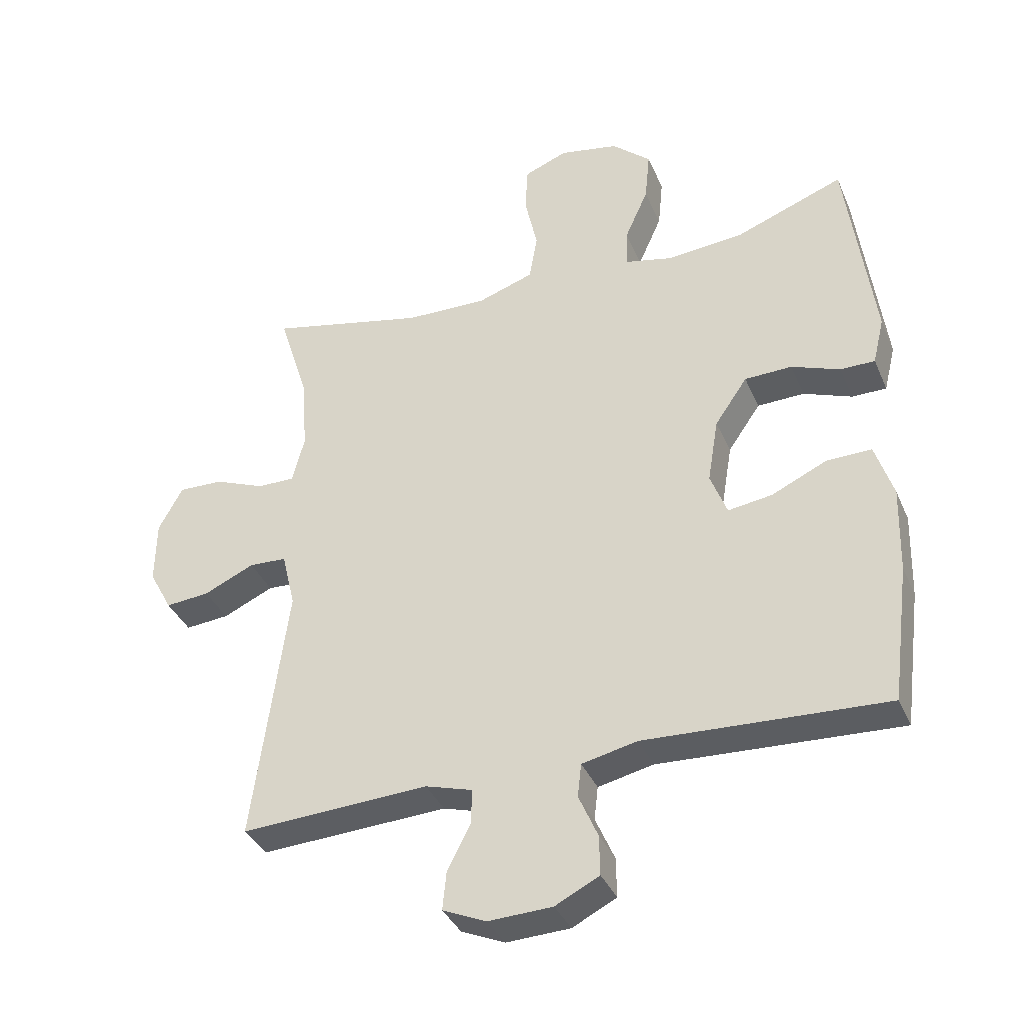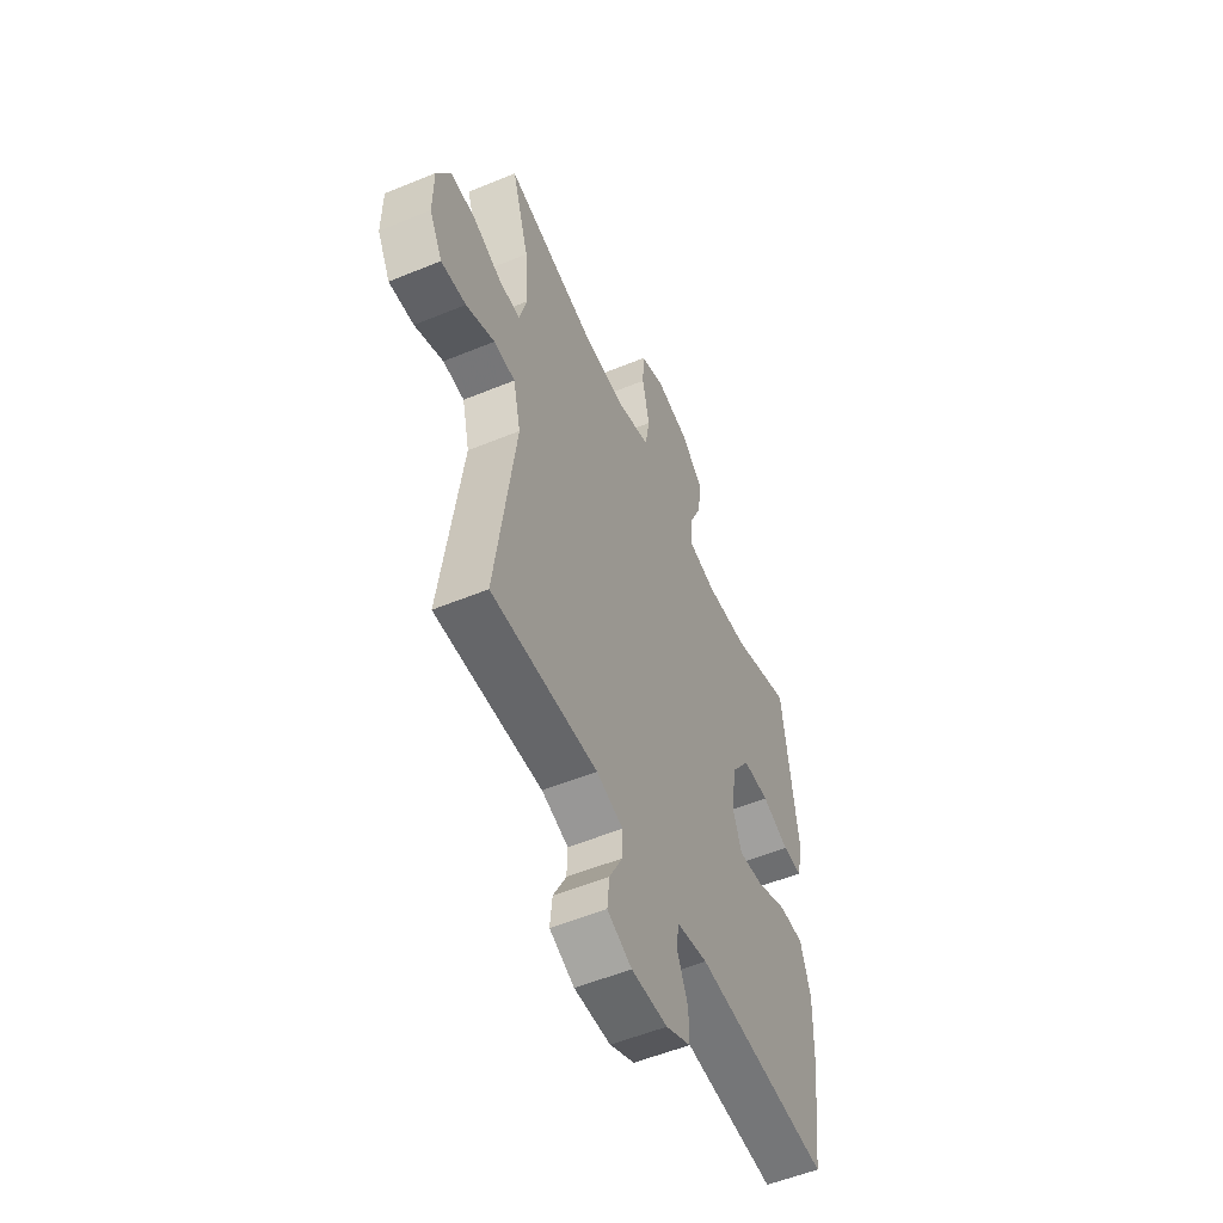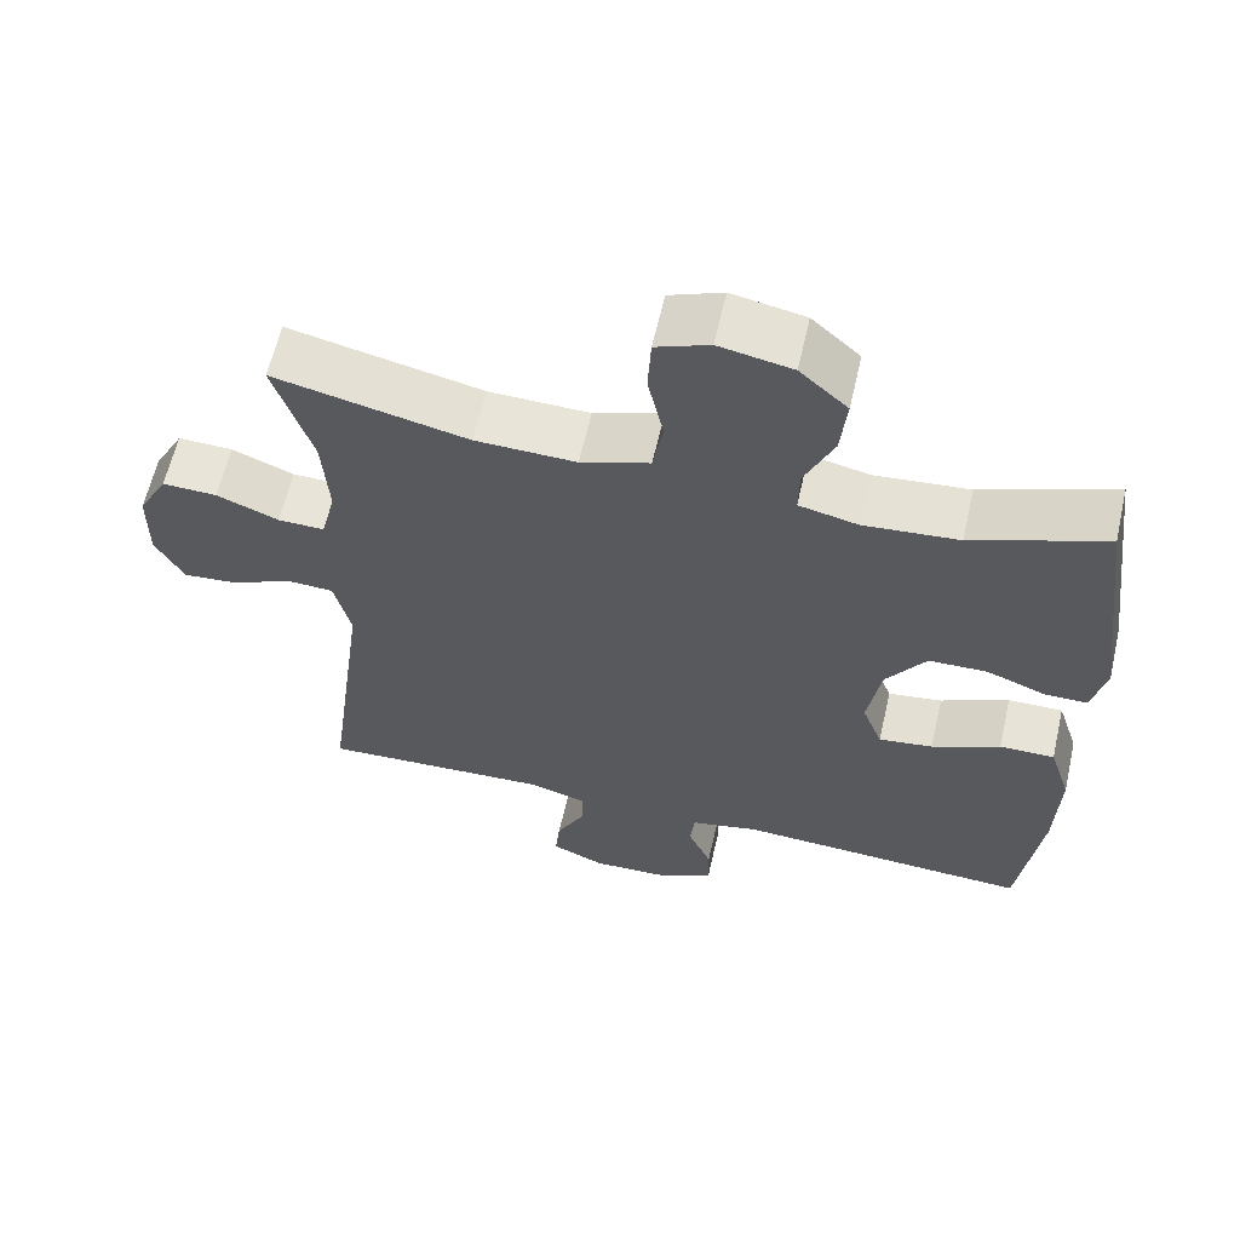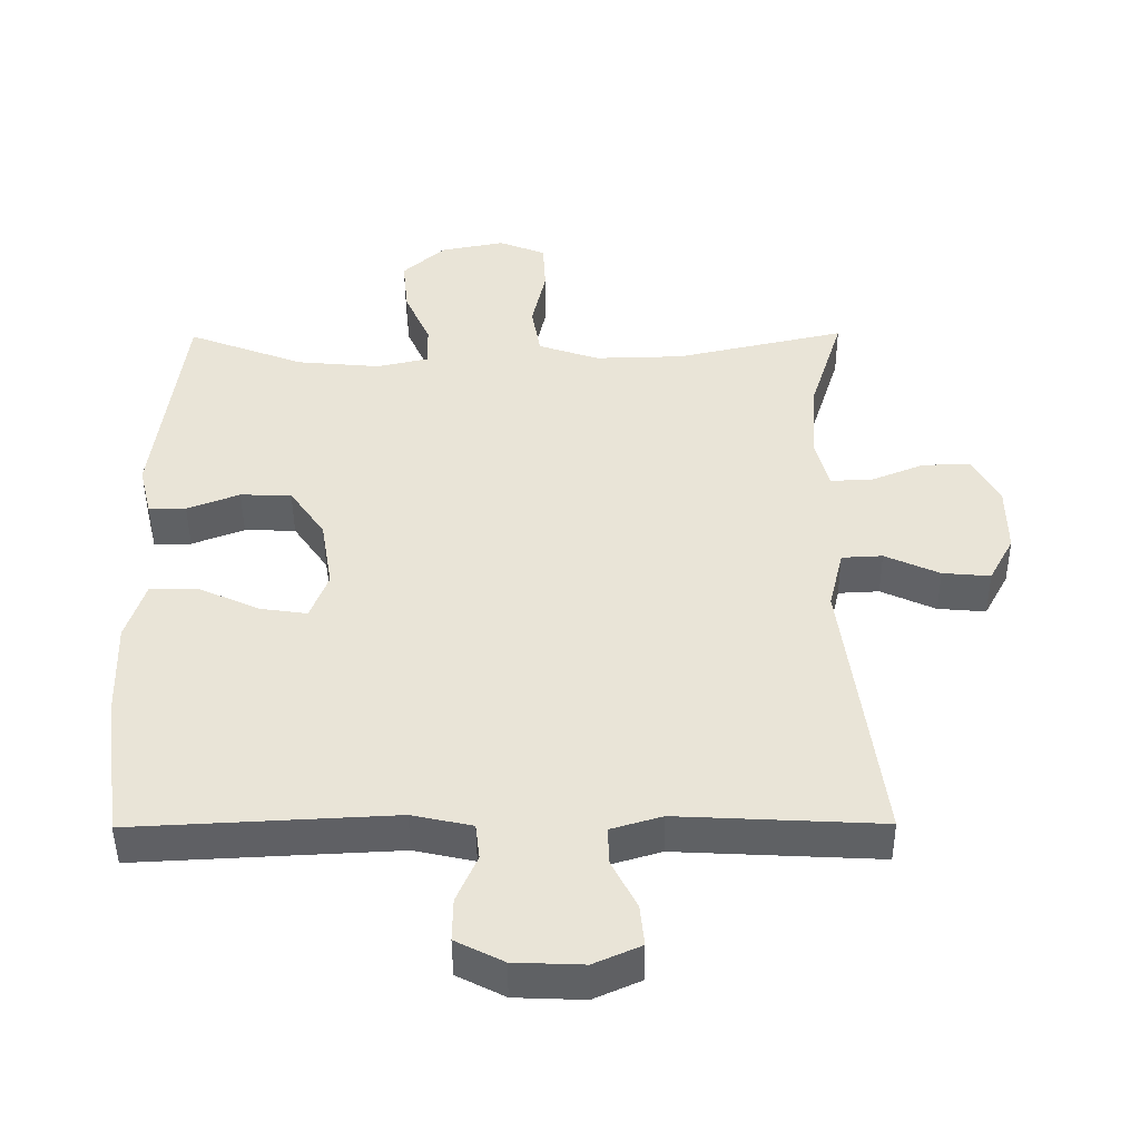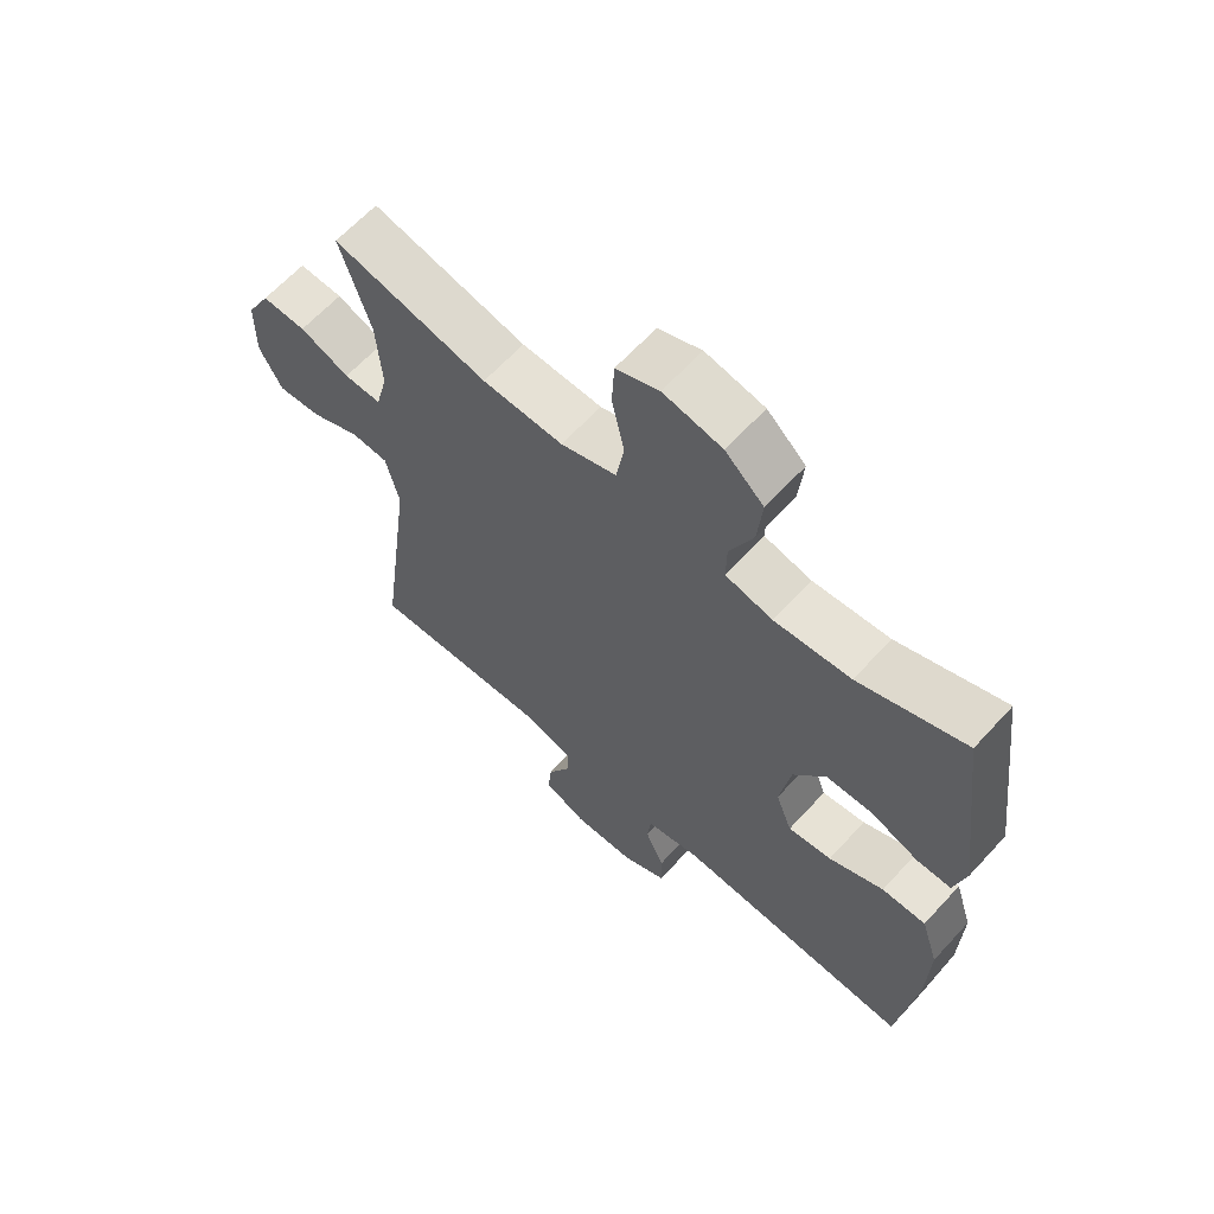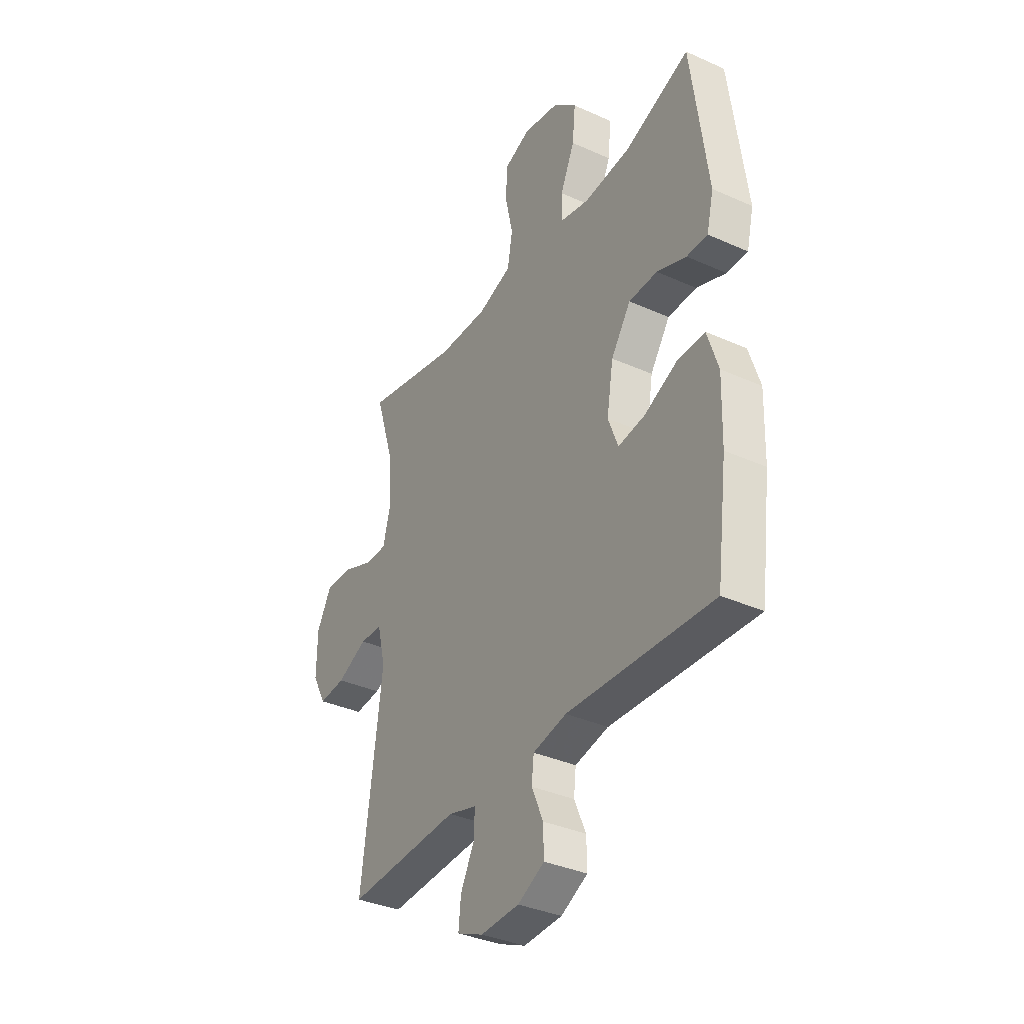
<metadata>
{"format":"obj","ext":"obj","renderer":"f3d","projection":"perspective","resolution":1024,"background":"white","views":[{"elev":-36.9,"azim":-158.5,"up":"+Z"},{"elev":-54.3,"azim":113.6,"up":"+Z"},{"elev":61.6,"azim":-167.1,"up":"+Z"},{"elev":-46.3,"azim":0.4,"up":"+Z"},{"elev":63.6,"azim":-137.6,"up":"+Z"},{"elev":-35.8,"azim":-120.5,"up":"+Z"}]}
</metadata>
<code>
v -0.5 0.07 0.5
v -0.331 0.07 0.436
v -0.21 0.07 0.425
v -0.135 0.07 0.442
v -0.136 0.07 0.502
v -0.173 0.07 0.585
v -0.181 0.07 0.665
v -0.12 0.07 0.72
v -0.027 0.07 0.738
v 0.041 0.07 0.711
v 0.045 0.07 0.637
v 0.025 0.07 0.546
v 0.038 0.07 0.472
v 0.126 0.07 0.442
v 0.254 0.07 0.445
v 0.5 0.07 0.5
v 0.452 0.07 0.348
v 0.444 0.07 0.231
v 0.463 0.07 0.157
v 0.522 0.07 0.158
v 0.601 0.07 0.19
v 0.671 0.07 0.192
v 0.709 0.07 0.122
v 0.71 0.07 0.022
v 0.674 0.07 -0.045
v 0.605 0.07 -0.039
v 0.526 0.07 -0.003
v 0.467 0.07 -0.006
v 0.446 0.07 -0.094
v 0.5 0.07 -0.5
v 0.206 0.07 -0.485
v 0.132 0.07 -0.507
v 0.134 0.07 -0.562
v 0.17 0.07 -0.632
v 0.176 0.07 -0.692
v 0.108 0.07 -0.722
v 0.008 0.07 -0.718
v -0.061 0.07 -0.683
v -0.06 0.07 -0.621
v -0.03 0.07 -0.552
v -0.036 0.07 -0.5
v -0.123 0.07 -0.481
v -0.5 0.07 -0.5
v -0.528 0.07 -0.285
v -0.532 0.07 -0.149
v -0.504 0.07 -0.062
v -0.434 0.07 -0.063
v -0.347 0.07 -0.103
v -0.278 0.07 -0.113
v -0.252 0.07 -0.045
v -0.269 0.07 0.057
v -0.32 0.07 0.131
v -0.394 0.07 0.133
v -0.47 0.07 0.104
v -0.524 0.07 0.104
v -0.542 0.07 0.178
v -0.5 0 0.5
v -0.331 0 0.436
v -0.21 0 0.425
v -0.135 0 0.442
v -0.136 0 0.502
v -0.173 0 0.585
v -0.181 0 0.665
v -0.12 0 0.72
v -0.027 0 0.738
v 0.041 0 0.711
v 0.045 0 0.637
v 0.025 0 0.546
v 0.038 0 0.472
v 0.126 0 0.442
v 0.254 0 0.445
v 0.5 0 0.5
v 0.452 0 0.348
v 0.444 0 0.231
v 0.463 0 0.157
v 0.522 0 0.158
v 0.601 0 0.19
v 0.671 0 0.192
v 0.709 0 0.122
v 0.71 0 0.022
v 0.674 0 -0.045
v 0.605 0 -0.039
v 0.526 0 -0.003
v 0.467 0 -0.006
v 0.446 0 -0.094
v 0.5 0 -0.5
v 0.206 0 -0.485
v 0.132 0 -0.507
v 0.134 0 -0.562
v 0.17 0 -0.632
v 0.176 0 -0.692
v 0.108 0 -0.722
v 0.008 0 -0.718
v -0.061 0 -0.683
v -0.06 0 -0.621
v -0.03 0 -0.552
v -0.036 0 -0.5
v -0.123 0 -0.481
v -0.5 0 -0.5
v -0.528 0 -0.285
v -0.532 0 -0.149
v -0.504 0 -0.062
v -0.434 0 -0.063
v -0.347 0 -0.103
v -0.278 0 -0.113
v -0.252 0 -0.045
v -0.269 0 0.057
v -0.32 0 0.131
v -0.394 0 0.133
v -0.47 0 0.104
v -0.524 0 0.104
v -0.542 0 0.178
f 53 54 55 56
f 52 53 56 1
f 51 52 1 2
f 50 51 2 3
f 45 46 47 48
f 45 48 49
f 42 43 44 45
f 41 42 45 49
f 37 38 39 40
f 37 40 41
f 36 37 41
f 33 34 35 36
f 32 33 36 41
f 31 32 41 49
f 29 30 31 49
f 24 25 26 27
f 24 27 28
f 23 24 28
f 20 21 22 23
f 19 20 23 28
f 18 19 28 29
f 15 16 17
f 14 15 17 18
f 13 14 18 29
f 9 10 11 12
f 9 12 13
f 8 9 13
f 5 6 7 8
f 4 5 8 13
f 50 3 4 13
f 13 29 49 50
f 112 111 110 109
f 57 112 109 108
f 58 57 108 107
f 59 58 107 106
f 104 103 102 101
f 105 104 101
f 101 100 99 98
f 105 101 98 97
f 96 95 94 93
f 97 96 93
f 97 93 92
f 92 91 90 89
f 97 92 89 88
f 105 97 88 87
f 105 87 86 85
f 83 82 81 80
f 84 83 80
f 84 80 79
f 79 78 77 76
f 84 79 76 75
f 85 84 75 74
f 73 72 71
f 74 73 71 70
f 85 74 70 69
f 68 67 66 65
f 69 68 65
f 69 65 64
f 64 63 62 61
f 69 64 61 60
f 69 60 59 106
f 106 105 85 69
f 1 57 58 2
f 2 58 59 3
f 3 59 60 4
f 4 60 61 5
f 5 61 62 6
f 6 62 63 7
f 7 63 64 8
f 8 64 65 9
f 9 65 66 10
f 10 66 67 11
f 11 67 68 12
f 12 68 69 13
f 13 69 70 14
f 14 70 71 15
f 15 71 72 16
f 16 72 73 17
f 17 73 74 18
f 18 74 75 19
f 19 75 76 20
f 20 76 77 21
f 21 77 78 22
f 22 78 79 23
f 23 79 80 24
f 24 80 81 25
f 25 81 82 26
f 26 82 83 27
f 27 83 84 28
f 28 84 85 29
f 29 85 86 30
f 30 86 87 31
f 31 87 88 32
f 32 88 89 33
f 33 89 90 34
f 34 90 91 35
f 35 91 92 36
f 36 92 93 37
f 37 93 94 38
f 38 94 95 39
f 39 95 96 40
f 40 96 97 41
f 41 97 98 42
f 42 98 99 43
f 43 99 100 44
f 44 100 101 45
f 45 101 102 46
f 46 102 103 47
f 47 103 104 48
f 48 104 105 49
f 49 105 106 50
f 50 106 107 51
f 51 107 108 52
f 52 108 109 53
f 53 109 110 54
f 54 110 111 55
f 55 111 112 56
f 56 112 57 1

</code>
